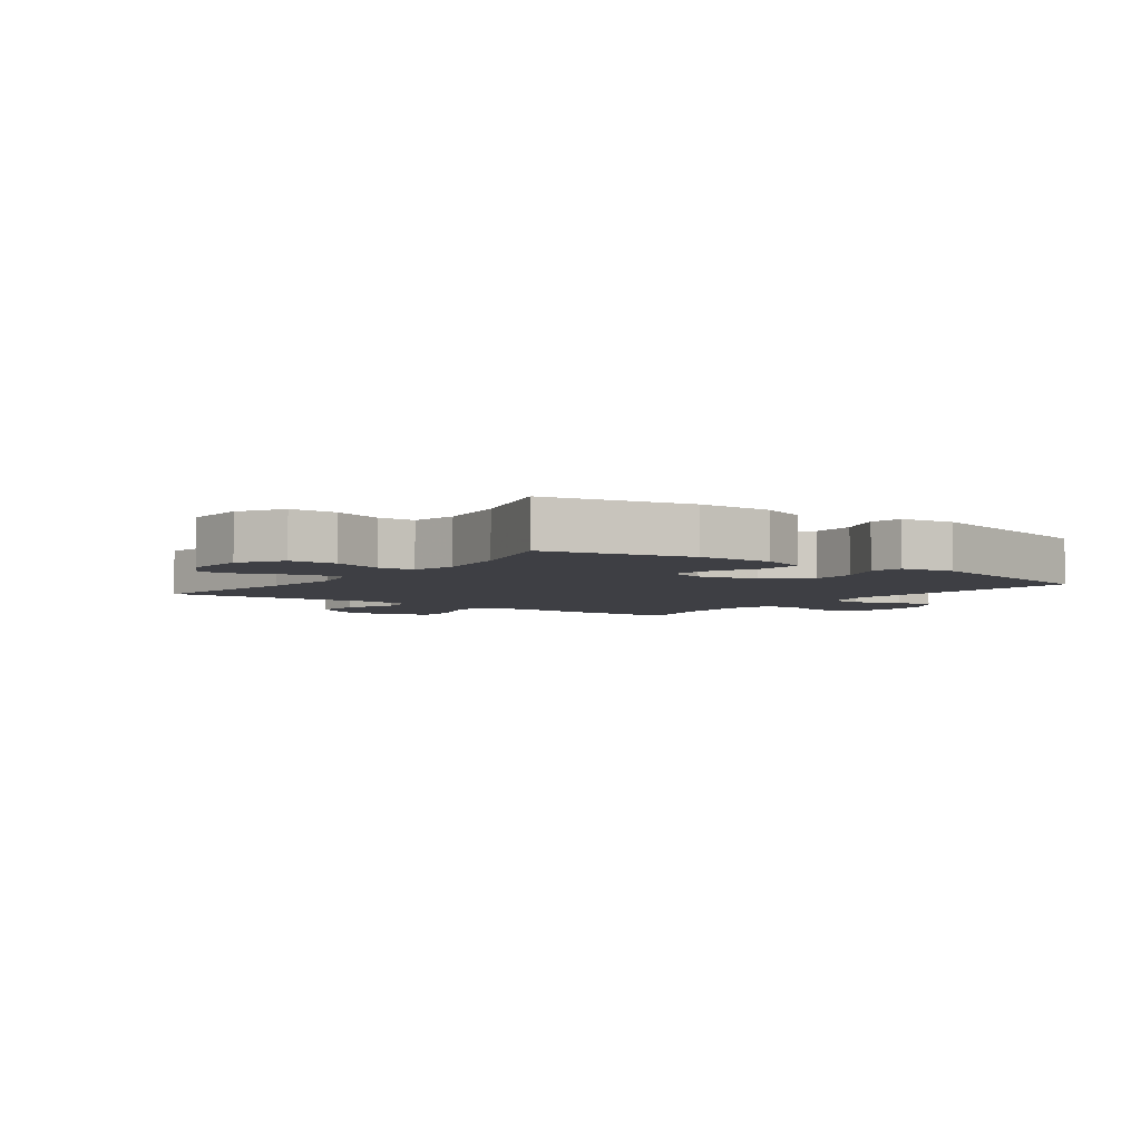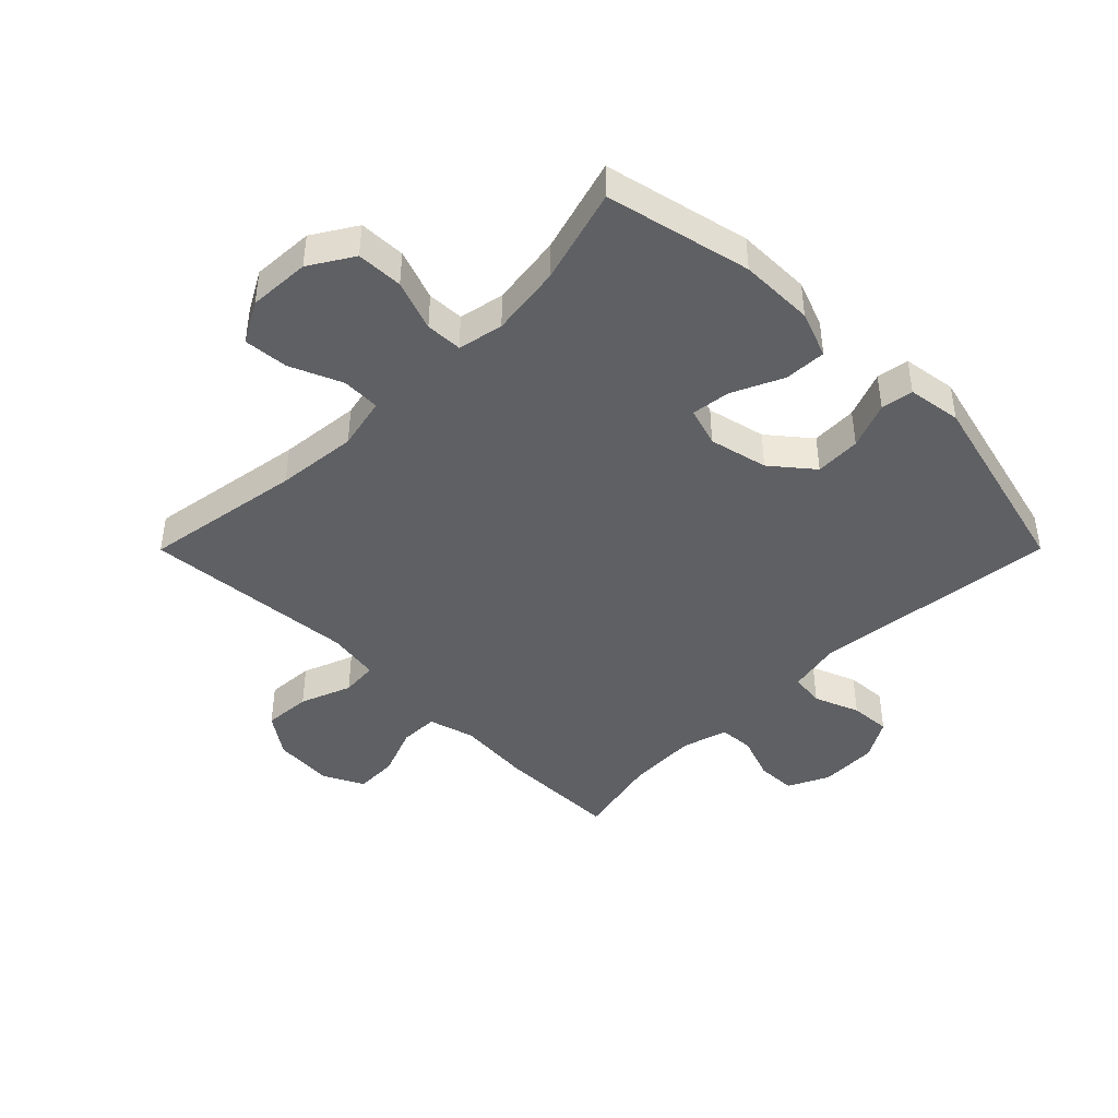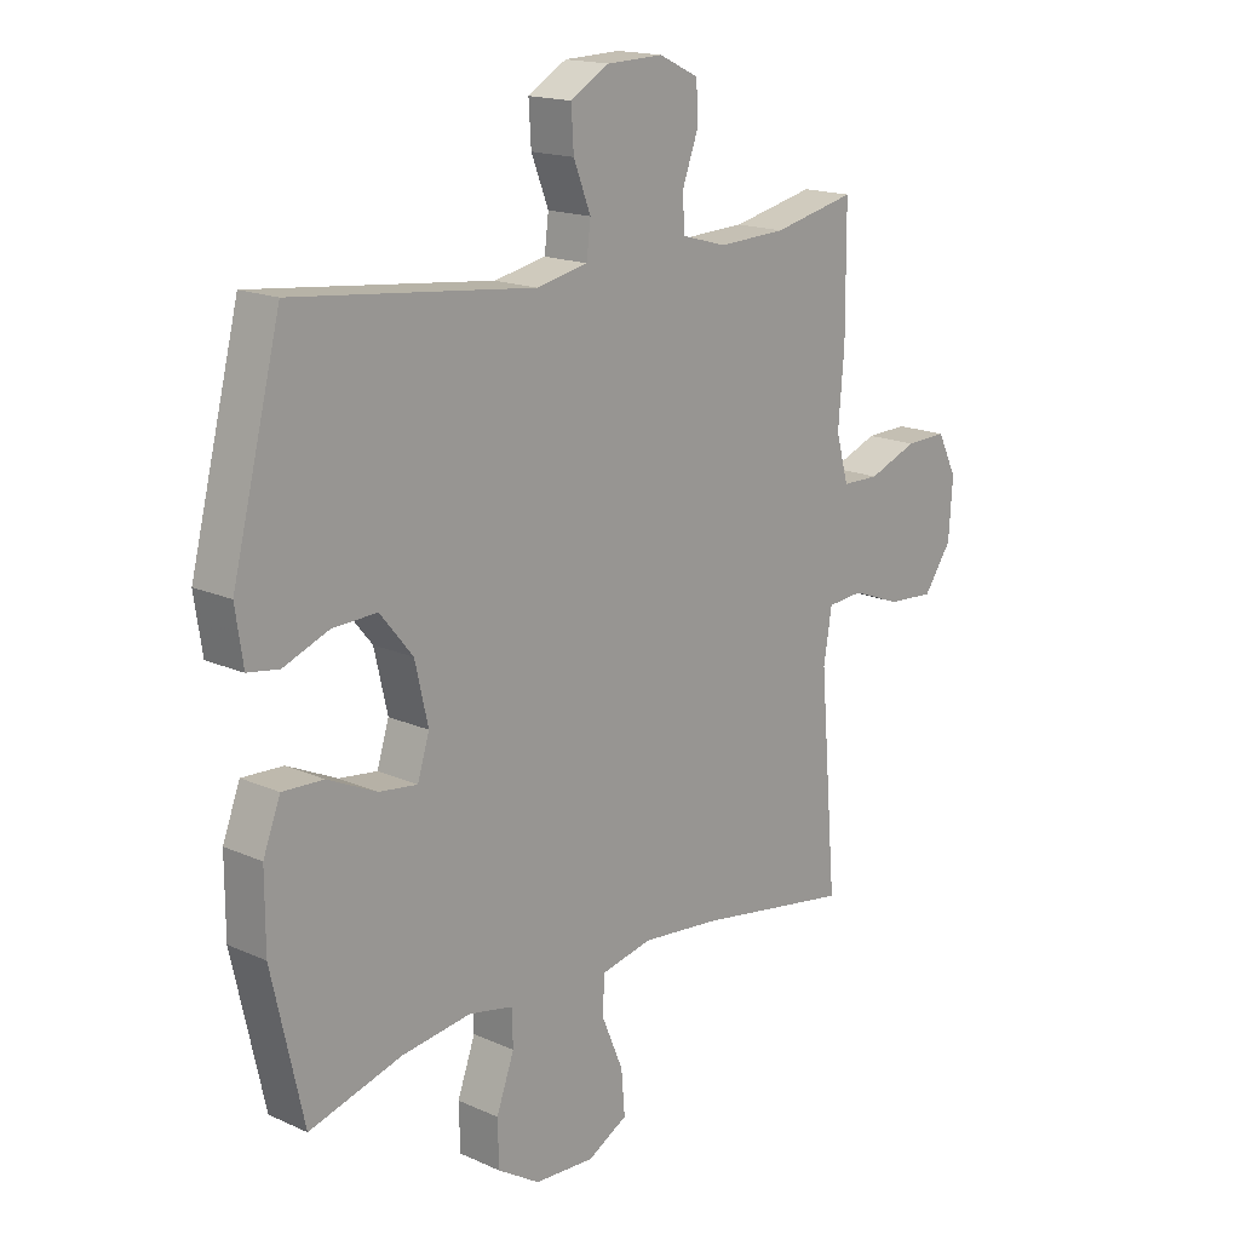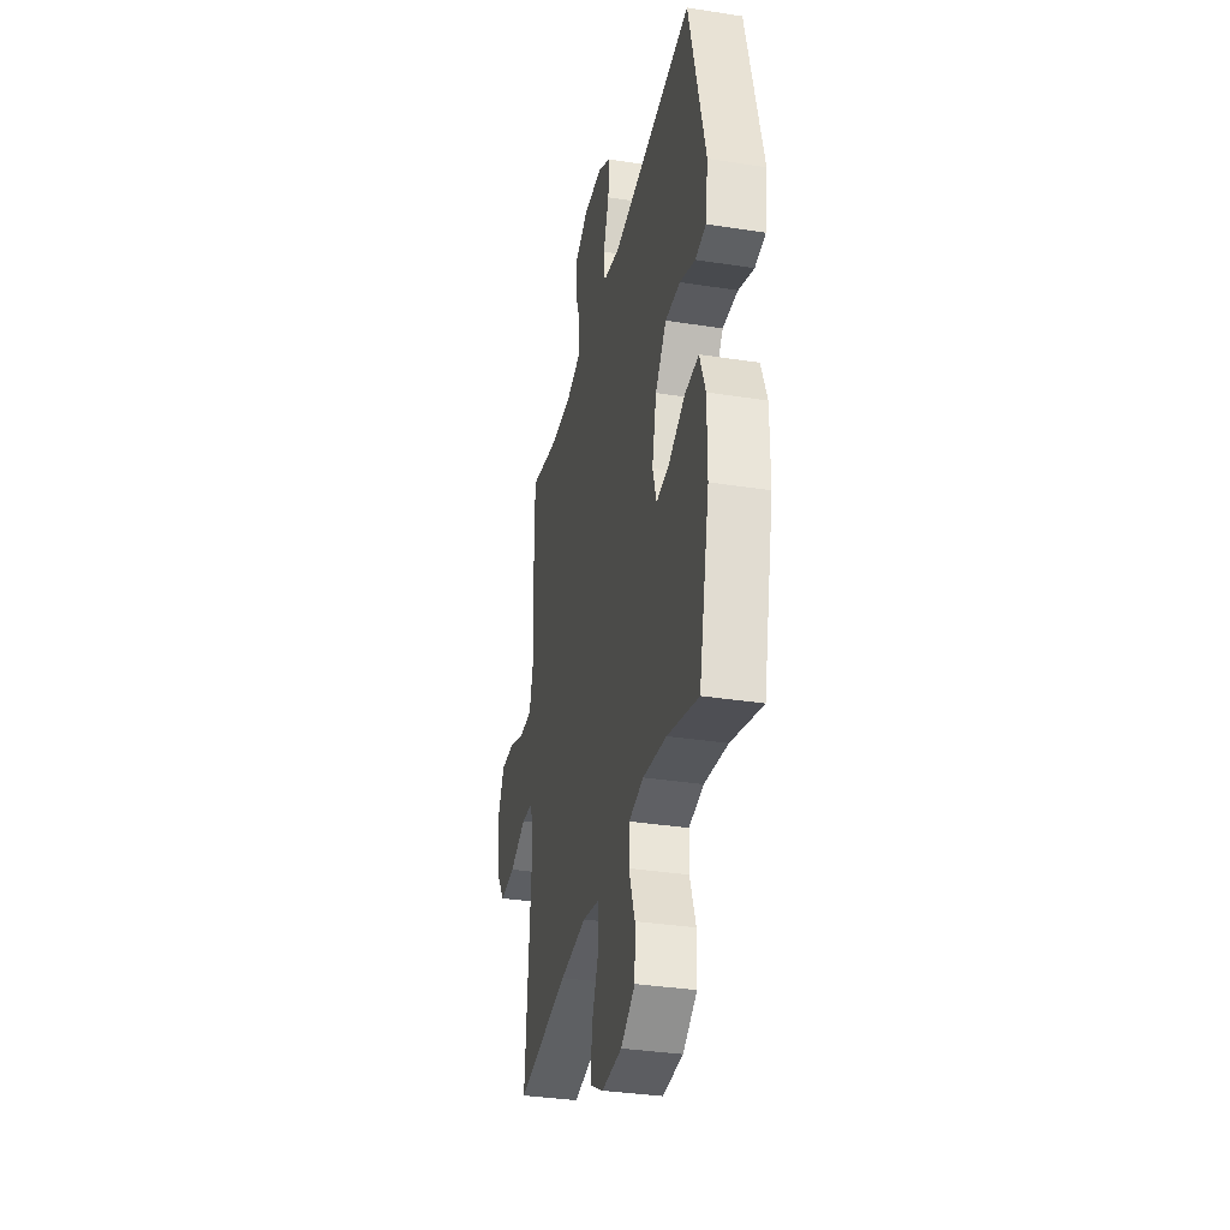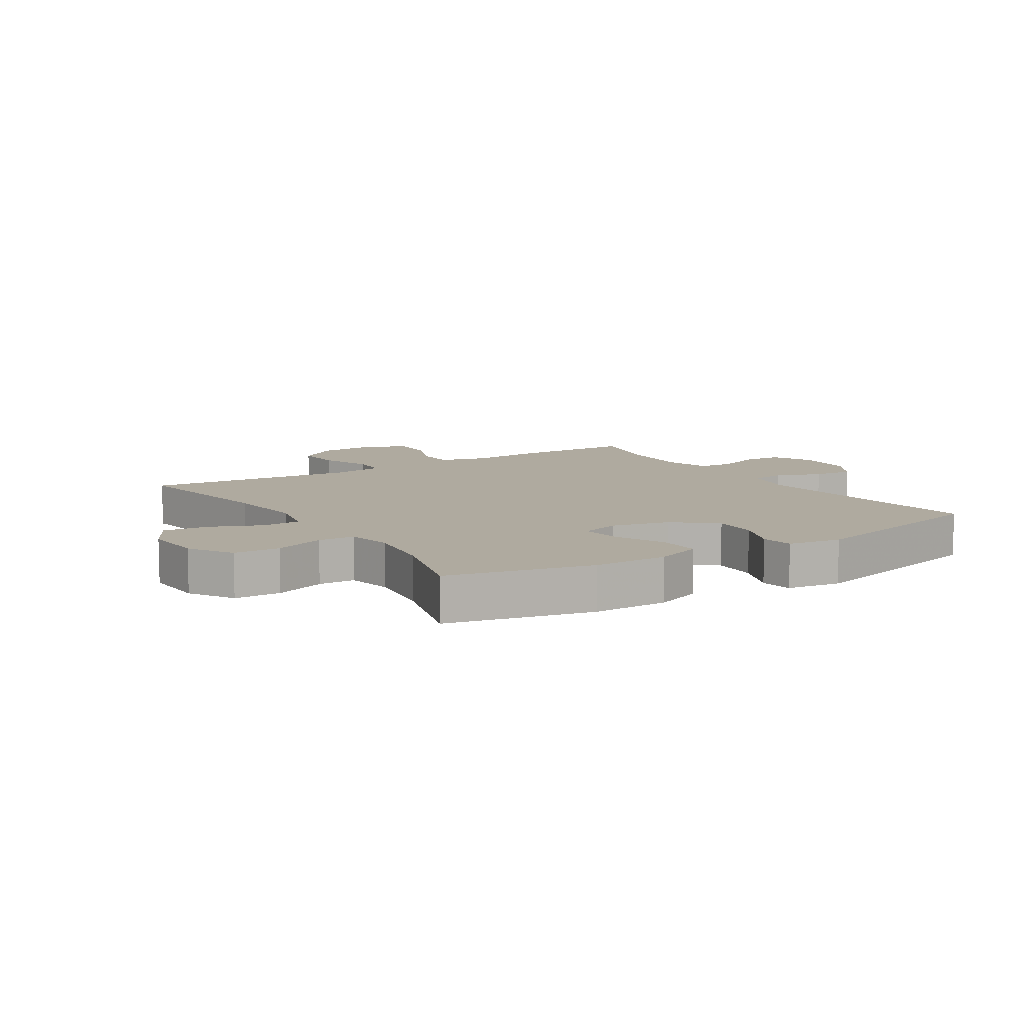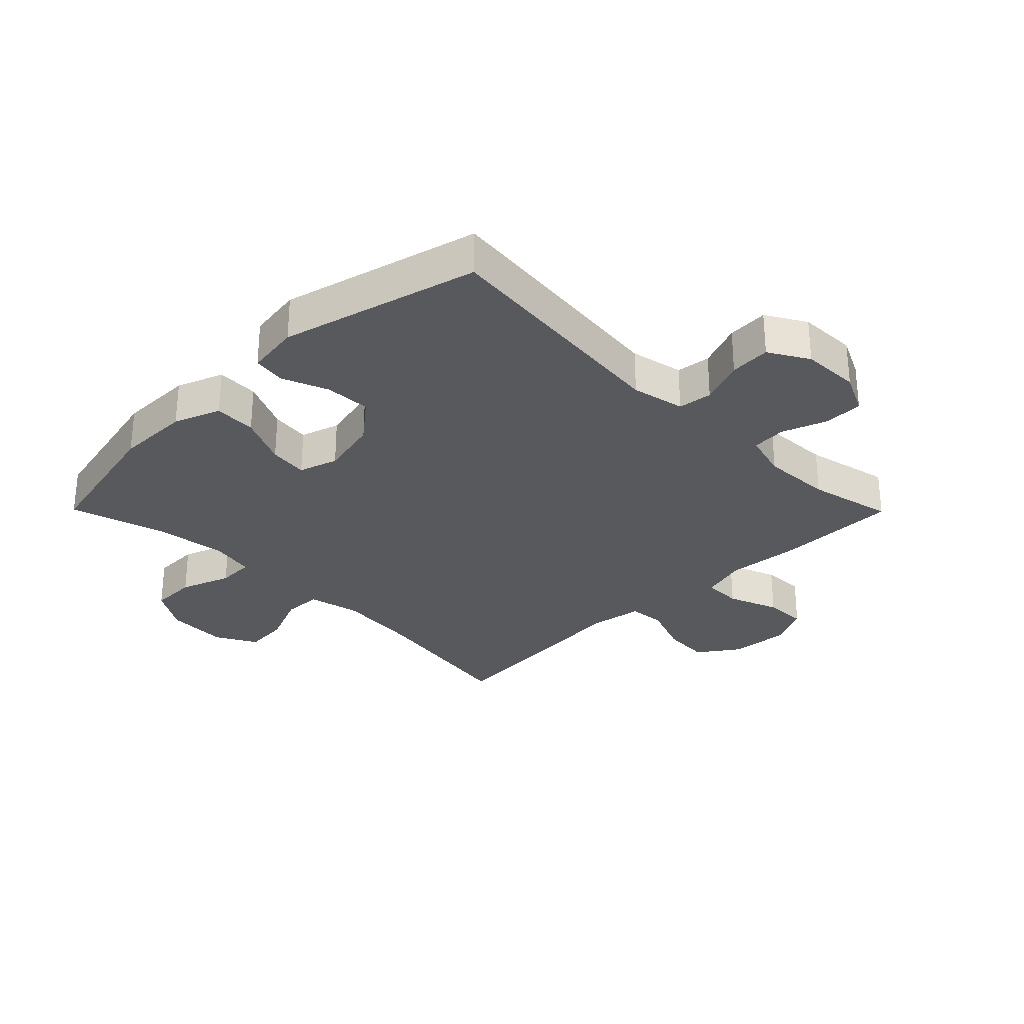
<metadata>
{"format":"obj","ext":"obj","renderer":"f3d","projection":"perspective","resolution":1024,"background":"white","views":[{"elev":-4.5,"azim":-126.2,"up":"+Y"},{"elev":-43.5,"azim":-134.9,"up":"+Y"},{"elev":16.8,"azim":-47.8,"up":"+Z"},{"elev":-34.0,"azim":-102.0,"up":"+Z"},{"elev":9.5,"azim":-122.3,"up":"+Y"},{"elev":-29.5,"azim":-45.3,"up":"+Y"}]}
</metadata>
<code>
v -0.5 0.07 -0.5
v -0.553 0.07 -0.263
v -0.553 0.07 -0.141
v -0.524 0.07 -0.065
v -0.455 0.07 -0.068
v -0.372 0.07 -0.106
v -0.308 0.07 -0.114
v -0.288 0.07 -0.05
v -0.31 0.07 0.046
v -0.365 0.07 0.113
v -0.44 0.07 0.11
v -0.516 0.07 0.08
v -0.569 0.07 0.088
v -0.582 0.07 0.176
v -0.5 0.07 0.5
v -0.096 0.07 0.456
v -0.009 0.07 0.474
v -0.002 0.07 0.53
v -0.031 0.07 0.604
v -0.035 0.07 0.671
v 0.03 0.07 0.709
v 0.125 0.07 0.712
v 0.192 0.07 0.68
v 0.194 0.07 0.616
v 0.167 0.07 0.542
v 0.171 0.07 0.485
v 0.246 0.07 0.464
v 0.361 0.07 0.469
v 0.5 0.07 0.5
v 0.501 0.07 0.298
v 0.491 0.07 0.178
v 0.512 0.07 0.102
v 0.575 0.07 0.101
v 0.658 0.07 0.133
v 0.728 0.07 0.135
v 0.761 0.07 0.068
v 0.754 0.07 -0.03
v 0.707 0.07 -0.097
v 0.629 0.07 -0.092
v 0.545 0.07 -0.06
v 0.485 0.07 -0.065
v 0.471 0.07 -0.15
v 0.5 0.07 -0.5
v 0.239 0.07 -0.458
v 0.106 0.07 -0.445
v 0.02 0.07 -0.464
v 0.018 0.07 -0.527
v 0.054 0.07 -0.612
v 0.06 0.07 -0.685
v -0.007 0.07 -0.722
v -0.108 0.07 -0.717
v -0.179 0.07 -0.673
v -0.181 0.07 -0.597
v -0.151 0.07 -0.514
v -0.153 0.07 -0.454
v -0.227 0.07 -0.439
v -0.344 0.07 -0.455
v -0.5 0 -0.5
v -0.553 0 -0.263
v -0.553 0 -0.141
v -0.524 0 -0.065
v -0.455 0 -0.068
v -0.372 0 -0.106
v -0.308 0 -0.114
v -0.288 0 -0.05
v -0.31 0 0.046
v -0.365 0 0.113
v -0.44 0 0.11
v -0.516 0 0.08
v -0.569 0 0.088
v -0.582 0 0.176
v -0.5 0 0.5
v -0.096 0 0.456
v -0.009 0 0.474
v -0.002 0 0.53
v -0.031 0 0.604
v -0.035 0 0.671
v 0.03 0 0.709
v 0.125 0 0.712
v 0.192 0 0.68
v 0.194 0 0.616
v 0.167 0 0.542
v 0.171 0 0.485
v 0.246 0 0.464
v 0.361 0 0.469
v 0.5 0 0.5
v 0.501 0 0.298
v 0.491 0 0.178
v 0.512 0 0.102
v 0.575 0 0.101
v 0.658 0 0.133
v 0.728 0 0.135
v 0.761 0 0.068
v 0.754 0 -0.03
v 0.707 0 -0.097
v 0.629 0 -0.092
v 0.545 0 -0.06
v 0.485 0 -0.065
v 0.471 0 -0.15
v 0.5 0 -0.5
v 0.239 0 -0.458
v 0.106 0 -0.445
v 0.02 0 -0.464
v 0.018 0 -0.527
v 0.054 0 -0.612
v 0.06 0 -0.685
v -0.007 0 -0.722
v -0.108 0 -0.717
v -0.179 0 -0.673
v -0.181 0 -0.597
v -0.151 0 -0.514
v -0.153 0 -0.454
v -0.227 0 -0.439
v -0.344 0 -0.455
f 52 53 54
f 51 52 54
f 50 51 54
f 49 50 54
f 48 49 54
f 47 48 54
f 46 47 54 55
f 45 46 55 56
f 42 43 44
f 41 42 44 45
f 38 39 40
f 37 38 40
f 36 37 40
f 35 36 40
f 34 35 40
f 33 34 40
f 32 33 40 41
f 41 45 56
f 32 41 56
f 31 32 56
f 31 56 57
f 30 31 57
f 29 30 57
f 28 29 57
f 23 24 25
f 22 23 25
f 21 22 25
f 20 21 25
f 19 20 25
f 18 19 25
f 17 18 25 26
f 16 17 26 27
f 14 15 16
f 13 14 16
f 12 13 16
f 11 12 16
f 10 11 16 27
f 4 5 6
f 3 4 6
f 2 3 6
f 1 2 6
f 57 1 6
f 57 6 7
f 28 57 7 8
f 9 10 27 28
f 8 9 28
f 111 110 109
f 111 109 108
f 111 108 107
f 111 107 106
f 111 106 105
f 111 105 104
f 112 111 104 103
f 113 112 103 102
f 101 100 99
f 102 101 99 98
f 97 96 95
f 97 95 94
f 97 94 93
f 97 93 92
f 97 92 91
f 97 91 90
f 98 97 90 89
f 113 102 98
f 113 98 89
f 113 89 88
f 114 113 88
f 114 88 87
f 114 87 86
f 114 86 85
f 82 81 80
f 82 80 79
f 82 79 78
f 82 78 77
f 82 77 76
f 82 76 75
f 83 82 75 74
f 84 83 74 73
f 73 72 71
f 73 71 70
f 73 70 69
f 73 69 68
f 84 73 68 67
f 63 62 61
f 63 61 60
f 63 60 59
f 63 59 58
f 63 58 114
f 64 63 114
f 65 64 114 85
f 85 84 67 66
f 85 66 65
f 1 58 59 2
f 2 59 60 3
f 3 60 61 4
f 4 61 62 5
f 5 62 63 6
f 6 63 64 7
f 7 64 65 8
f 8 65 66 9
f 9 66 67 10
f 10 67 68 11
f 11 68 69 12
f 12 69 70 13
f 13 70 71 14
f 14 71 72 15
f 15 72 73 16
f 16 73 74 17
f 17 74 75 18
f 18 75 76 19
f 19 76 77 20
f 20 77 78 21
f 21 78 79 22
f 22 79 80 23
f 23 80 81 24
f 24 81 82 25
f 25 82 83 26
f 26 83 84 27
f 27 84 85 28
f 28 85 86 29
f 29 86 87 30
f 30 87 88 31
f 31 88 89 32
f 32 89 90 33
f 33 90 91 34
f 34 91 92 35
f 35 92 93 36
f 36 93 94 37
f 37 94 95 38
f 38 95 96 39
f 39 96 97 40
f 40 97 98 41
f 41 98 99 42
f 42 99 100 43
f 43 100 101 44
f 44 101 102 45
f 45 102 103 46
f 46 103 104 47
f 47 104 105 48
f 48 105 106 49
f 49 106 107 50
f 50 107 108 51
f 51 108 109 52
f 52 109 110 53
f 53 110 111 54
f 54 111 112 55
f 55 112 113 56
f 56 113 114 57
f 57 114 58 1

</code>
